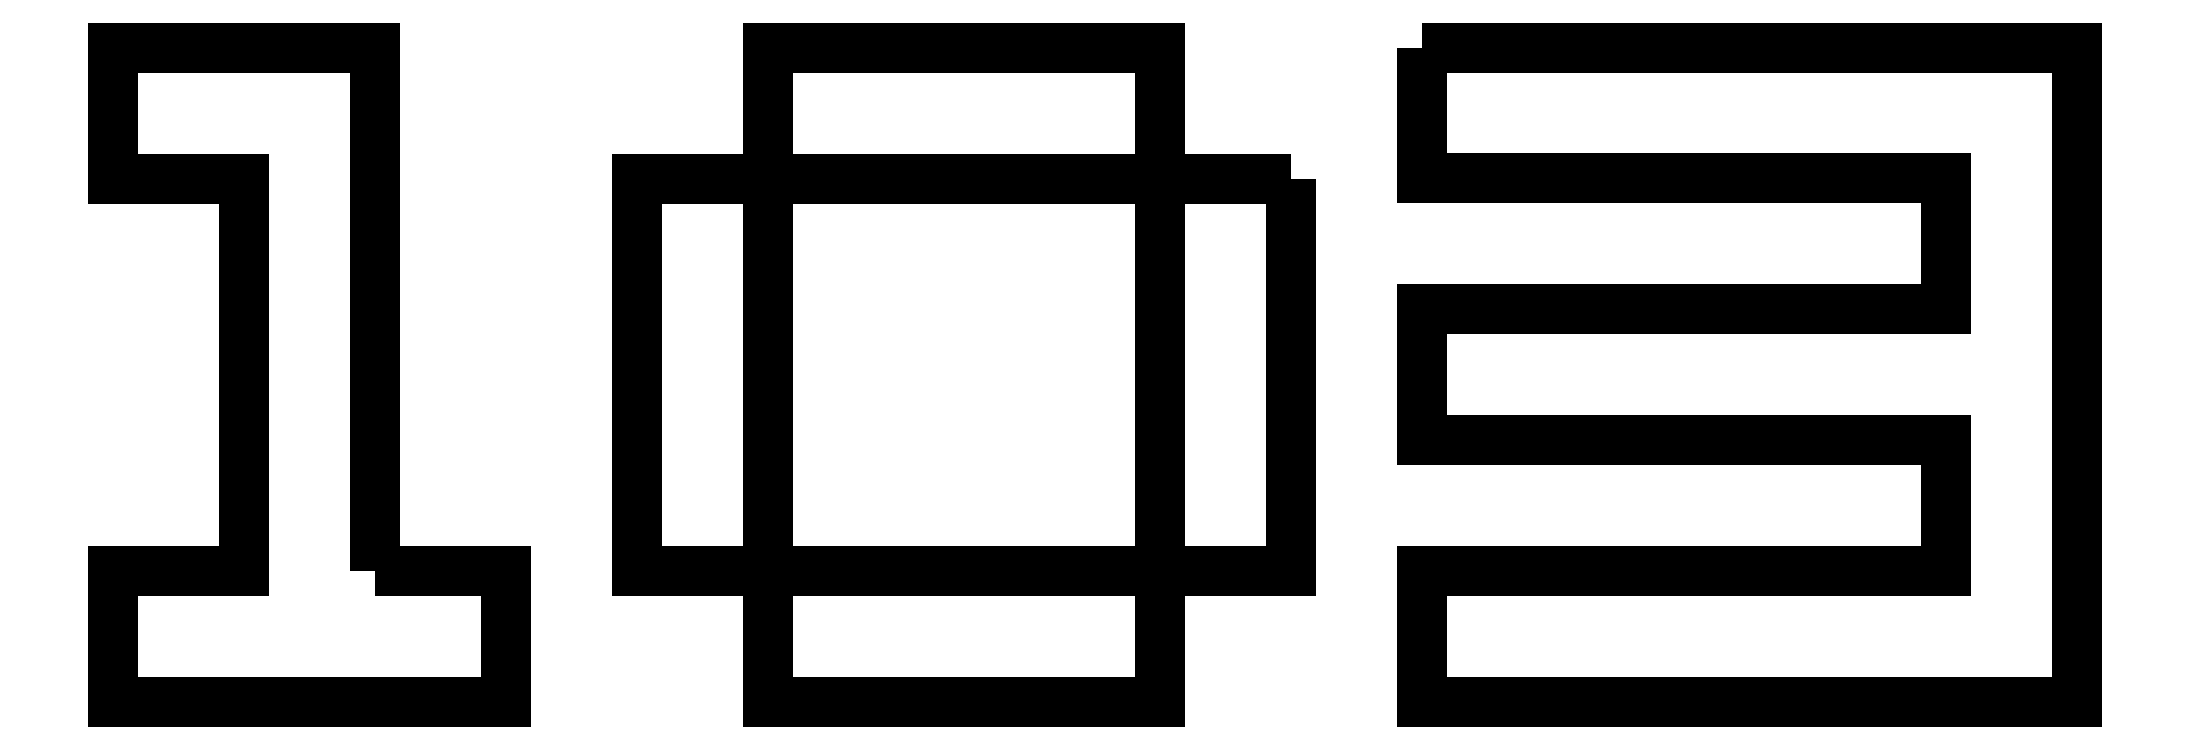
<metadata>
{"format":"dxf","ext":"dxf","renderer":"ezdxf+matplotlib","layout":"modelspace","background":"white","min_lineweight":24,"dpi":150}
</metadata>
<code>
0
SECTION
2
ENTITIES
0
POLYLINE
8
0
66
1
70
1
0
VERTEX
8
0
10
  2.949
20
  7.807
30
  0
42
  0
0
VERTEX
8
0
10
  2.949
20
  7.65
30
  0
42
  0
0
VERTEX
8
0
10
  3.579
20
  7.65
30
  0
42
  0
0
VERTEX
8
0
10
  3.579
20
  7.492
30
  0
42
  0
0
VERTEX
8
0
10
  2.949
20
  7.492
30
  0
42
  0
0
VERTEX
8
0
10
  2.949
20
  7.335
30
  0
42
  0
0
VERTEX
8
0
10
  3.579
20
  7.335
30
  0
42
  0
0
VERTEX
8
0
10
  3.579
20
  7.177
30
  0
42
  0
0
VERTEX
8
0
10
  2.949
20
  7.177
30
  0
42
  0
0
VERTEX
8
0
10
  2.949
20
  7.02
30
  0
42
  0
0
VERTEX
8
0
10
  3.737
20
  7.02
30
  0
42
  0
0
VERTEX
8
0
10
  3.737
20
  7.807
30
  0
42
  0
0
SEQEND
8
0
0
POLYLINE
8
0
66
1
70
1
0
VERTEX
8
0
10
  2.634
20
  7.65
30
  0
42
  0
0
VERTEX
8
0
10
  2.634
20
  7.807
30
  0
42
  0
0
VERTEX
8
0
10
  2.161
20
  7.807
30
  0
42
  0
0
VERTEX
8
0
10
  2.161
20
  7.65
30
  0
42
  0
0
SEQEND
8
0
0
POLYLINE
8
0
66
1
70
1
0
VERTEX
8
0
10
  2.161
20
  7.65
30
  0
42
  0
0
VERTEX
8
0
10
  2.004
20
  7.65
30
  0
42
  0
0
VERTEX
8
0
10
  2.004
20
  7.177
30
  0
42
  0
0
VERTEX
8
0
10
  2.161
20
  7.177
30
  0
42
  0
0
SEQEND
8
0
0
POLYLINE
8
0
66
1
70
1
0
VERTEX
8
0
10
  2.791
20
  7.65
30
  0
42
  0
0
VERTEX
8
0
10
  2.634
20
  7.65
30
  0
42
  0
0
VERTEX
8
0
10
  2.634
20
  7.177
30
  0
42
  0
0
VERTEX
8
0
10
  2.791
20
  7.177
30
  0
42
  0
0
SEQEND
8
0
0
POLYLINE
8
0
66
1
70
1
0
VERTEX
8
0
10
  2.161
20
  7.177
30
  0
42
  0
0
VERTEX
8
0
10
  2.161
20
  7.02
30
  0
42
  0
0
VERTEX
8
0
10
  2.634
20
  7.02
30
  0
42
  0
0
VERTEX
8
0
10
  2.634
20
  7.177
30
  0
42
  0
0
SEQEND
8
0
0
POLYLINE
8
0
66
1
70
1
0
VERTEX
8
0
10
  1.689
20
  7.177
30
  0
42
  0
0
VERTEX
8
0
10
  1.689
20
  7.807
30
  0
42
  0
0
VERTEX
8
0
10
  1.374
20
  7.807
30
  0
42
  0
0
VERTEX
8
0
10
  1.374
20
  7.65
30
  0
42
  0
0
VERTEX
8
0
10
  1.532
20
  7.65
30
  0
42
  0
0
VERTEX
8
0
10
  1.532
20
  7.177
30
  0
42
  0
0
VERTEX
8
0
10
  1.374
20
  7.177
30
  0
42
  0
0
VERTEX
8
0
10
  1.374
20
  7.02
30
  0
42
  0
0
VERTEX
8
0
10
  1.847
20
  7.02
30
  0
42
  0
0
VERTEX
8
0
10
  1.847
20
  7.177
30
  0
42
  0
0
SEQEND
8
0
0
ENDSEC
0
EOF

</code>
